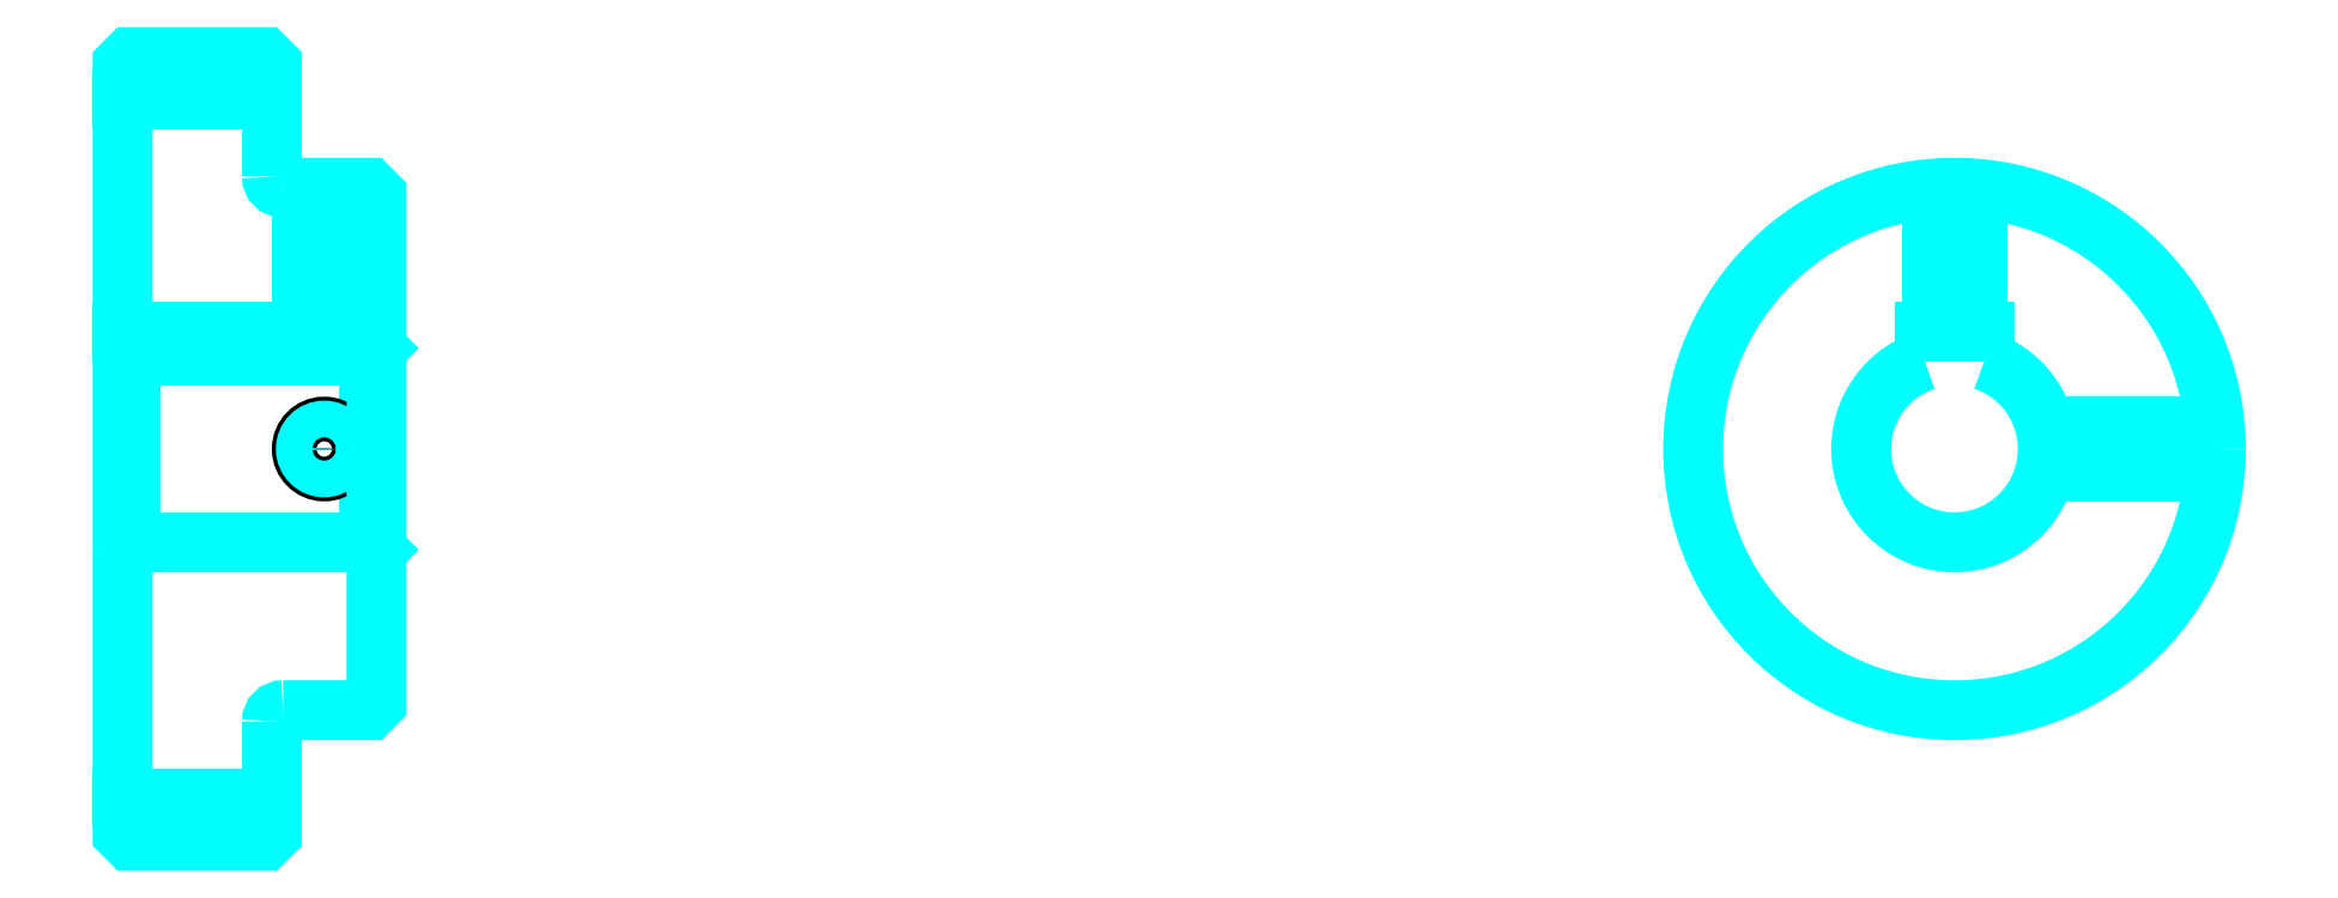
<metadata>
{"format":"dxf","ext":"dxf","renderer":"ezdxf+matplotlib","layout":"modelspace","background":"white","min_lineweight":24,"dpi":150}
</metadata>
<code>
0
SECTION
2
ENTITIES
0
LINE
8
0
10
183.1
20
231.1
30
0
11
203.1
21
231.1
31
0
0
LINE
8
0
10
183.1
20
137.4
30
0
11
203.1
21
137.4
31
0
0
LINE
8
0
10
216.1
20
171.8
30
0
11
217.1
21
170.8
31
0
0
LINE
8
0
10
216.1
20
196.8
30
0
11
217.1
21
197.8
31
0
0
LINE
8
0
10
184.1
20
196.8
30
0
11
184.1
21
171.8
31
0
0
POLYLINE
8
0
66
1
10
0
20
0
30
0
70
2
0
VERTEX
8
0
10
183.1
20
170.8
30
0
70
0
0
VERTEX
8
0
10
184.1
20
171.8
30
0
70
0
0
VERTEX
8
0
10
216.1
20
171.8
30
0
70
0
0
VERTEX
8
0
10
216.1
20
196.8
30
0
70
0
0
VERTEX
8
0
10
184.1
20
196.8
30
0
70
0
0
VERTEX
8
0
10
183.1
20
197.8
30
0
70
0
0
SEQEND
8
0
0
ARC
8
0
10
204.6
20
220.8
30
0
40
1.5
50
180
51
270
0
ARC
8
0
10
204.6
20
147.8
30
0
40
1.5
50
90
51
180
0
ARC
8
0
10
428.5
20
184.3
30
0
40
12.5
50
108.7
51
71.34
0
POLYLINE
8
0
66
1
10
0
20
0
30
0
70
2
0
VERTEX
8
0
10
432.5
20
196.1
30
0
70
0
0
VERTEX
8
0
10
432.5
20
200.1
30
0
70
0
0
VERTEX
8
0
10
424.5
20
200.1
30
0
70
0
0
VERTEX
8
0
10
424.5
20
196.1
30
0
70
0
0
SEQEND
8
0
0
LINE
8
0
10
183.1
20
200.1
30
0
11
217.1
21
200.1
31
0
0
POLYLINE
8
0
66
1
10
0
20
0
30
0
70
2
0
VERTEX
8
0
10
213.1
20
219.3
30
0
70
0
0
VERTEX
8
0
10
213.1
20
200.1
30
0
70
0
0
SEQEND
8
0
0
POLYLINE
8
0
66
1
10
0
20
0
30
0
70
2
0
VERTEX
8
0
10
207.1
20
219.3
30
0
70
0
0
VERTEX
8
0
10
207.1
20
200.1
30
0
70
0
0
SEQEND
8
0
0
POLYLINE
8
0
66
1
10
0
20
0
30
0
70
2
0
VERTEX
8
0
10
212.6
20
219.3
30
0
70
0
0
VERTEX
8
0
10
212.6
20
200.1
30
0
70
0
0
SEQEND
8
0
0
POLYLINE
8
0
66
1
10
0
20
0
30
0
70
2
0
VERTEX
8
0
10
207.7
20
219.3
30
0
70
0
0
VERTEX
8
0
10
207.7
20
200.1
30
0
70
0
0
SEQEND
8
0
0
POLYLINE
8
0
66
1
10
0
20
0
30
0
70
2
0
VERTEX
8
0
10
425.5
20
200.1
30
0
70
0
0
VERTEX
8
0
10
425.5
20
219.1
30
0
70
0
0
SEQEND
8
0
0
POLYLINE
8
0
66
1
10
0
20
0
30
0
70
2
0
VERTEX
8
0
10
431.5
20
200.1
30
0
70
0
0
VERTEX
8
0
10
431.5
20
219.1
30
0
70
0
0
SEQEND
8
0
0
POLYLINE
8
0
66
1
10
0
20
0
30
0
70
2
0
VERTEX
8
0
10
426
20
200.1
30
0
70
0
0
VERTEX
8
0
10
426
20
219.2
30
0
70
0
0
SEQEND
8
0
0
POLYLINE
8
0
66
1
10
0
20
0
30
0
70
2
0
VERTEX
8
0
10
430.9
20
200.1
30
0
70
0
0
VERTEX
8
0
10
430.9
20
219.2
30
0
70
0
0
SEQEND
8
0
0
CIRCLE
8
0
10
210.1
20
184.3
30
0
40
3
0
CIRCLE
8
0
10
210.1
20
184.3
30
0
40
2.46
0
POLYLINE
8
0
66
1
10
0
20
0
30
0
70
2
0
VERTEX
8
0
10
440.6
20
187.3
30
0
70
0
0
VERTEX
8
0
10
463.3
20
187.3
30
0
70
0
0
SEQEND
8
0
0
POLYLINE
8
0
66
1
10
0
20
0
30
0
70
2
0
VERTEX
8
0
10
440.6
20
181.3
30
0
70
0
0
VERTEX
8
0
10
463.3
20
181.3
30
0
70
0
0
SEQEND
8
0
0
POLYLINE
8
0
66
1
10
0
20
0
30
0
70
2
0
VERTEX
8
0
10
440.7
20
186.7
30
0
70
0
0
VERTEX
8
0
10
463.4
20
186.7
30
0
70
0
0
SEQEND
8
0
0
POLYLINE
8
0
66
1
10
0
20
0
30
0
70
2
0
VERTEX
8
0
10
440.7
20
181.8
30
0
70
0
0
VERTEX
8
0
10
463.4
20
181.8
30
0
70
0
0
SEQEND
8
0
0
POLYLINE
8
0
66
1
10
0
20
0
30
0
70
2
0
VERTEX
8
0
10
183.1
20
170.8
30
0
70
0
0
VERTEX
8
0
10
183.1
20
132.8
30
0
70
0
0
VERTEX
8
0
10
184.1
20
131.8
30
0
70
0
0
VERTEX
8
0
10
202.1
20
131.8
30
0
70
0
0
VERTEX
8
0
10
203.1
20
132.8
30
0
70
0
0
VERTEX
8
0
10
203.1
20
147.8
30
0
70
0
0
SEQEND
8
0
0
POLYLINE
8
0
66
1
10
0
20
0
30
0
70
2
0
VERTEX
8
0
10
204.6
20
149.3
30
0
70
0
0
VERTEX
8
0
10
216.1
20
149.3
30
0
70
0
0
VERTEX
8
0
10
217.1
20
150.3
30
0
70
0
0
VERTEX
8
0
10
217.1
20
218.3
30
0
70
0
0
VERTEX
8
0
10
216.1
20
219.3
30
0
70
0
0
VERTEX
8
0
10
204.6
20
219.3
30
0
70
0
0
SEQEND
8
0
0
POLYLINE
8
0
66
1
10
0
20
0
30
0
70
2
0
VERTEX
8
0
10
203.1
20
220.8
30
0
70
0
0
VERTEX
8
0
10
203.1
20
235.8
30
0
70
0
0
VERTEX
8
0
10
202.1
20
236.8
30
0
70
0
0
VERTEX
8
0
10
184.1
20
236.8
30
0
70
0
0
VERTEX
8
0
10
183.1
20
235.8
30
0
70
0
0
VERTEX
8
0
10
183.1
20
170.8
30
0
70
0
0
SEQEND
8
0
0
CIRCLE
8
0
10
428.5
20
184.3
30
0
40
35
0
ENDSEC
0
EOF

</code>
